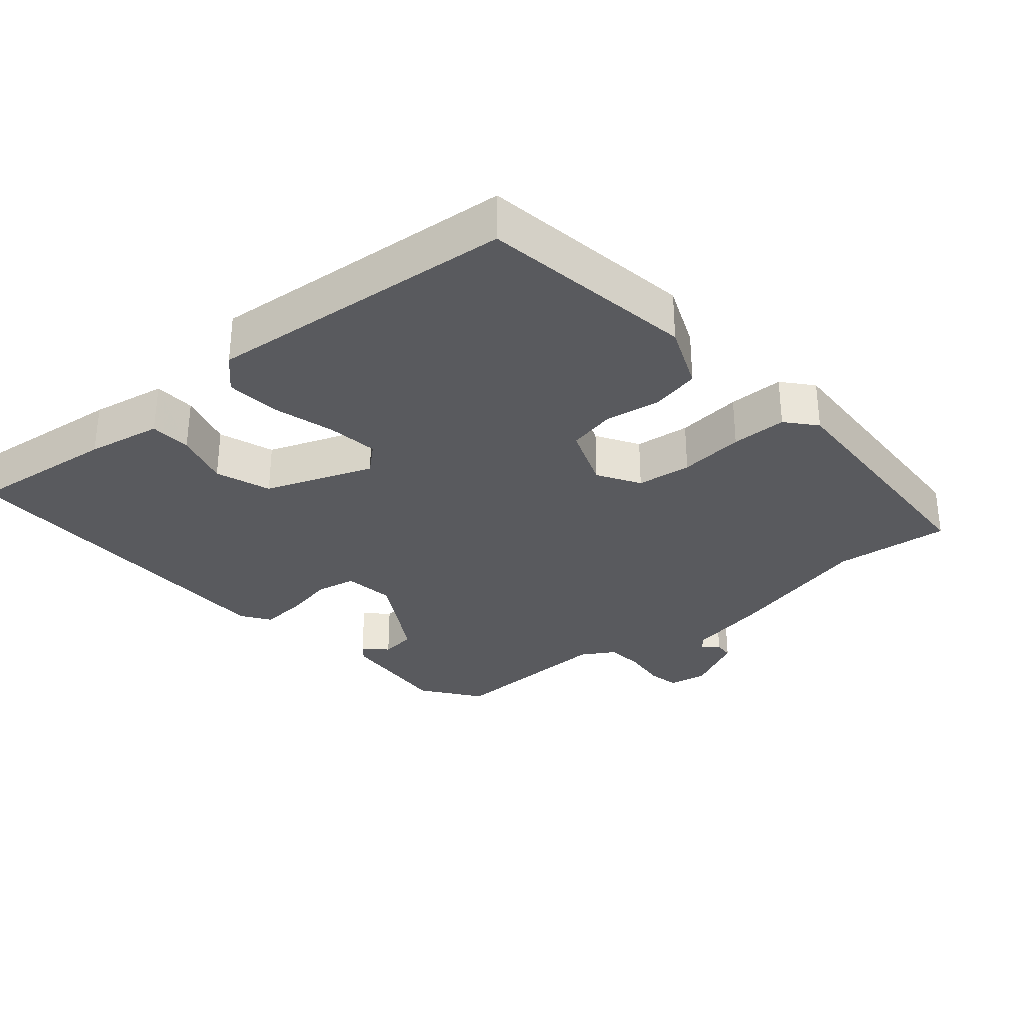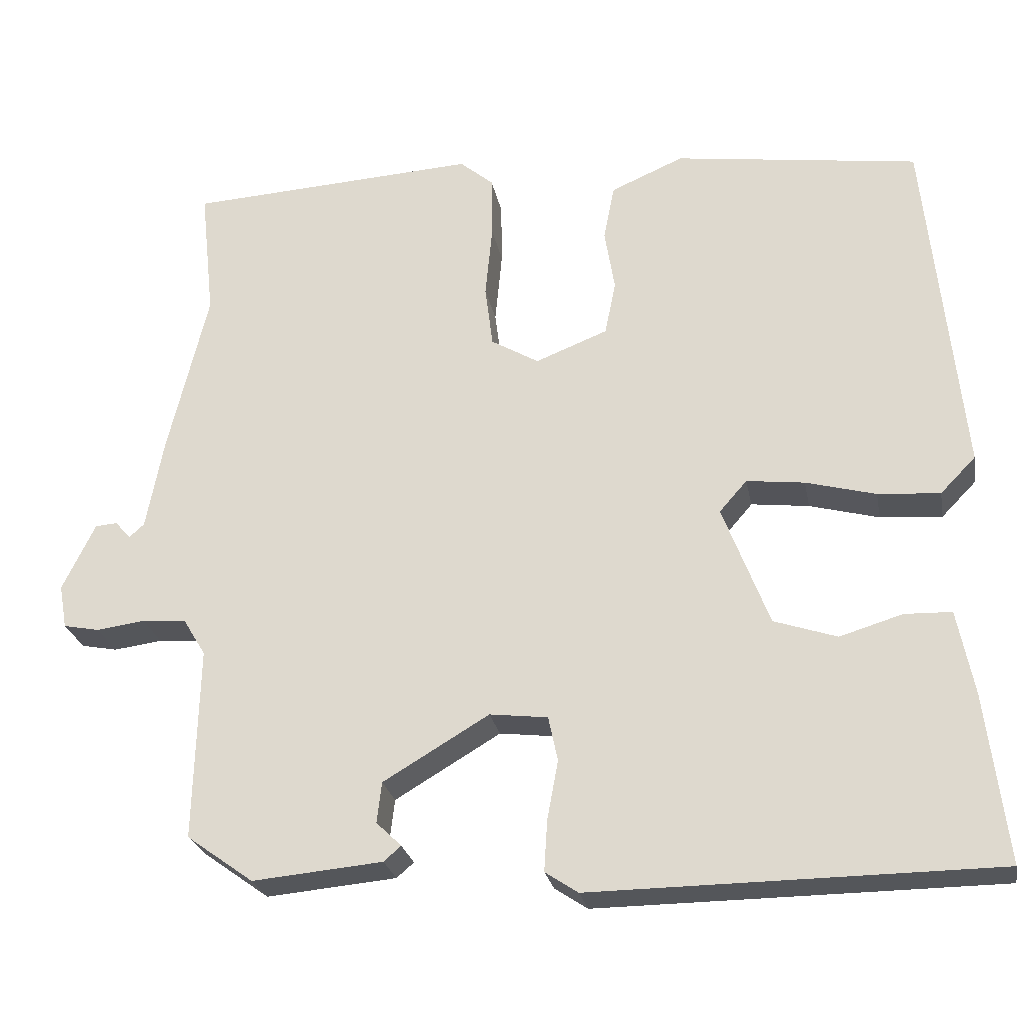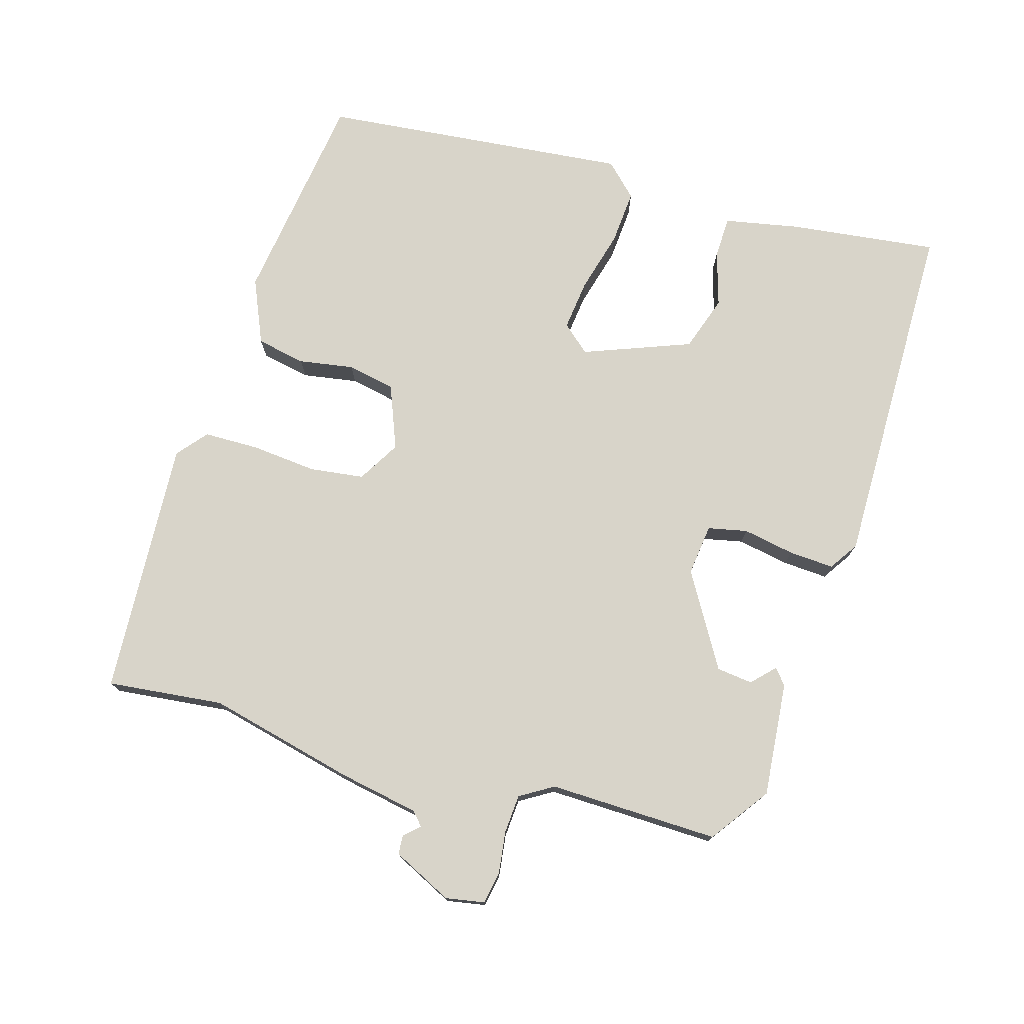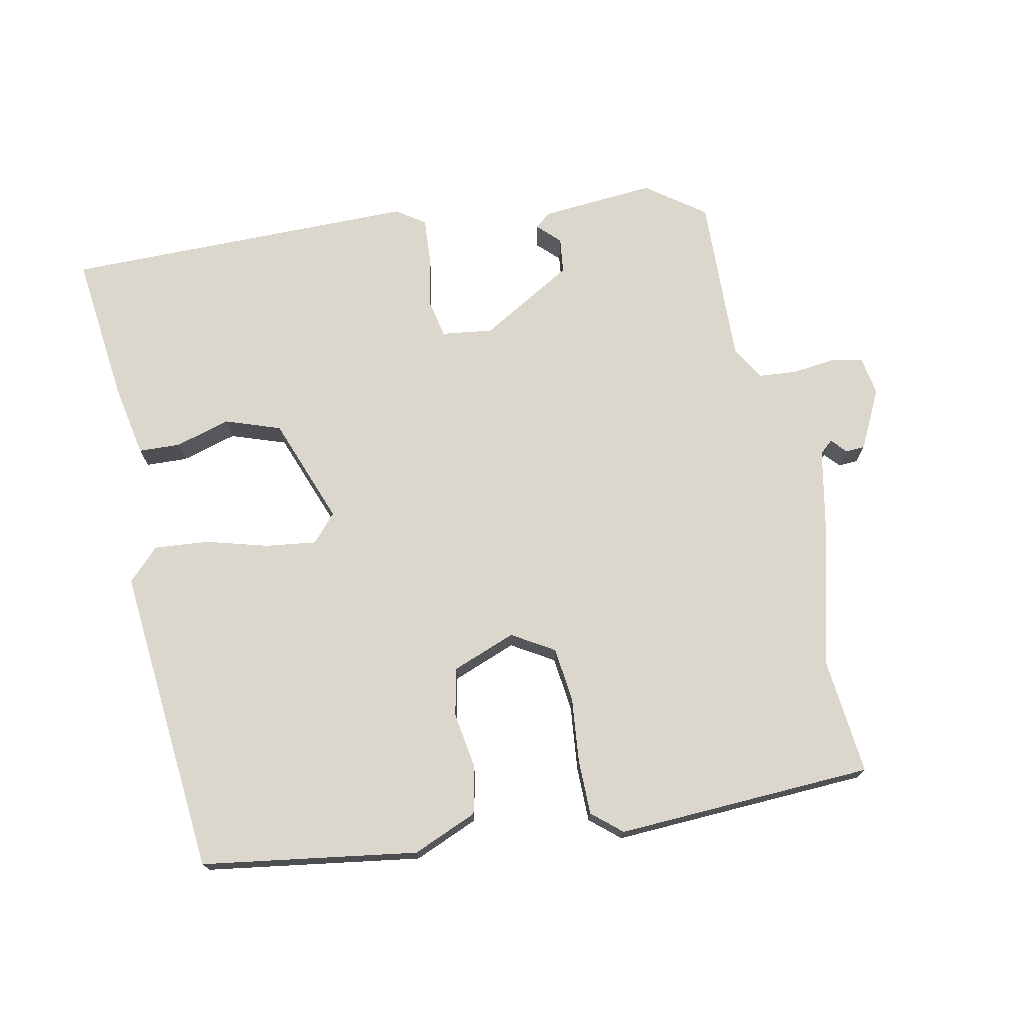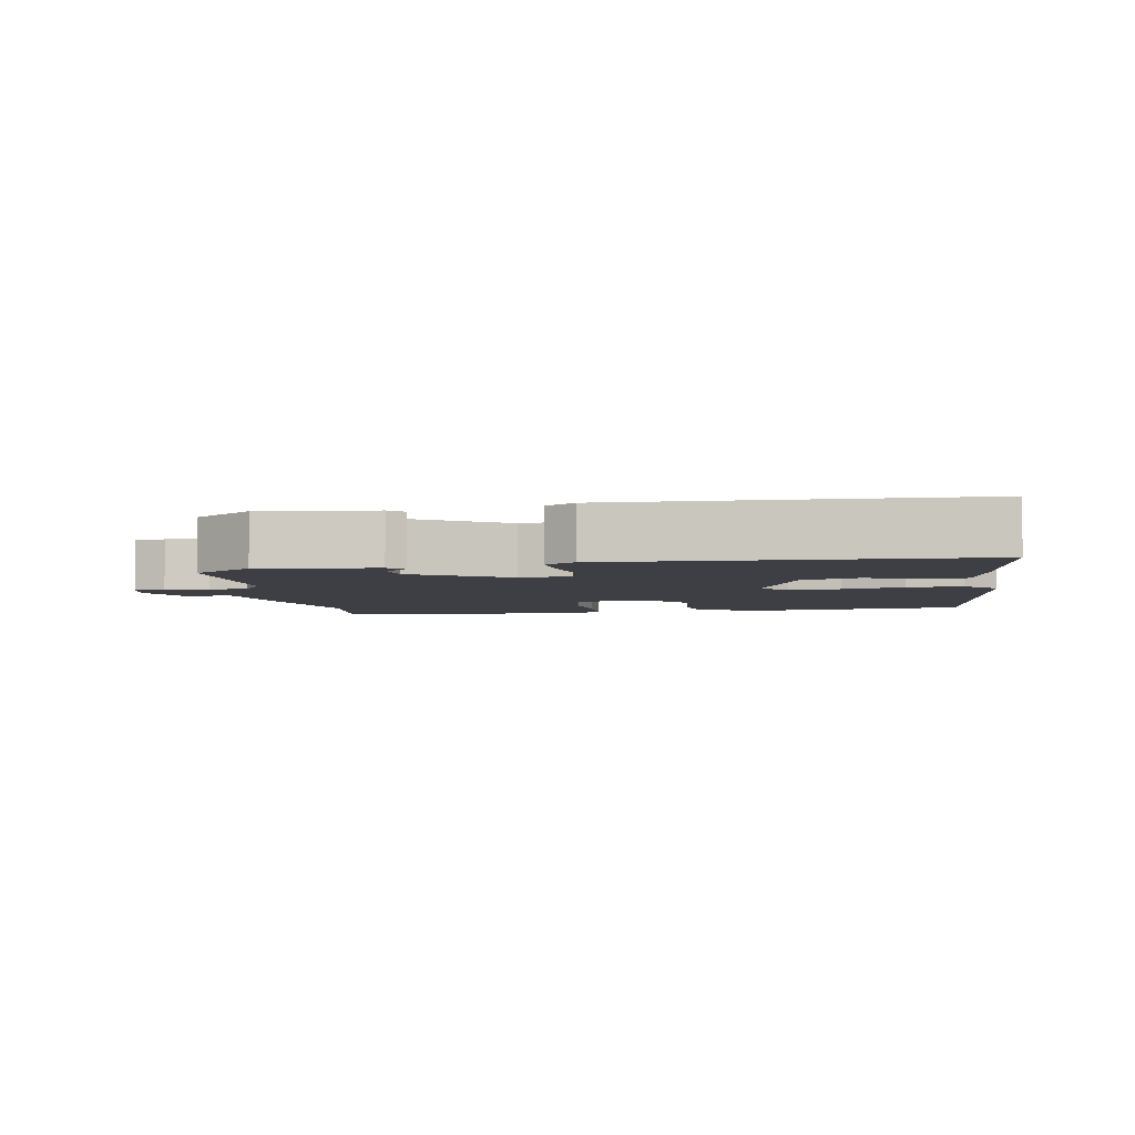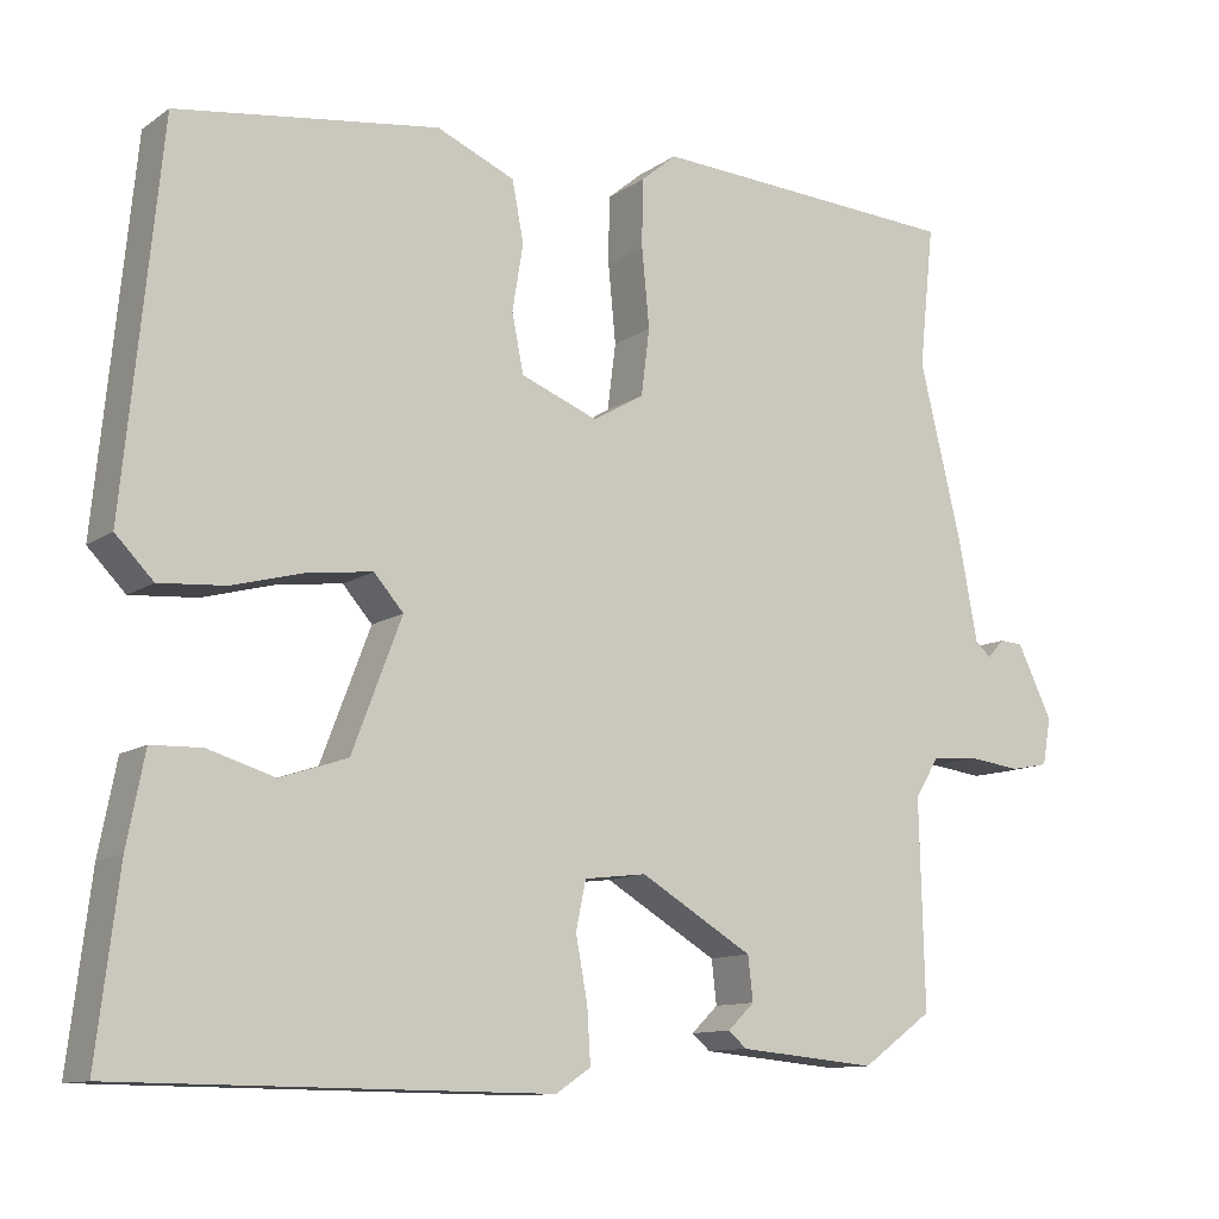
<metadata>
{"format":"obj","ext":"obj","renderer":"f3d","projection":"perspective","resolution":1024,"background":"white","views":[{"elev":-31.3,"azim":-49.1,"up":"+Y"},{"elev":-25.4,"azim":-169.3,"up":"+Z"},{"elev":75.6,"azim":106.3,"up":"+Y"},{"elev":73.1,"azim":-11.1,"up":"+Y"},{"elev":-4.4,"azim":-171.6,"up":"+Y"},{"elev":-11.4,"azim":-32.5,"up":"+Z"}]}
</metadata>
<code>
v 0.469 0.07 -0.419
v 0.384 0.07 -0.48
v 0.218 0.07 -0.465
v 0.196 0.07 -0.446
v 0.228 0.07 -0.415
v 0.222 0.07 -0.363
v 0.087 0.07 -0.283
v 0.013 0.07 -0.292
v 0.001 0.07 -0.349
v 0.015 0.07 -0.424
v 0.019 0.07 -0.489
v -0.023 0.07 -0.517
v -0.536 0.07 -0.513
v -0.51 0.07 -0.298
v -0.489 0.07 -0.19
v -0.429 0.07 -0.188
v -0.349 0.07 -0.212
v -0.269 0.07 -0.185
v -0.21 0.07 -0.03
v -0.245 0.07 0.01
v -0.319 0.07 0.001
v -0.408 0.07 -0.023
v -0.487 0.07 -0.029
v -0.532 0.07 0.017
v -0.488 0.07 0.464
v -0.176 0.07 0.508
v -0.083 0.07 0.468
v -0.069 0.07 0.397
v -0.082 0.07 0.317
v -0.068 0.07 0.248
v 0.024 0.07 0.212
v 0.085 0.07 0.248
v 0.095 0.07 0.327
v 0.086 0.07 0.421
v 0.087 0.07 0.501
v 0.13 0.07 0.537
v 0.502 0.07 0.516
v 0.484 0.07 0.348
v 0.535 0.07 0.136
v 0.557 0.07 0.019
v 0.576 0.07 0.002
v 0.596 0.07 0.024
v 0.624 0.07 0.022
v 0.666 0.07 -0.064
v 0.656 0.07 -0.12
v 0.61 0.07 -0.129
v 0.548 0.07 -0.121
v 0.492 0.07 -0.125
v 0.463 0.07 -0.173
v 0.469 0 -0.419
v 0.384 0 -0.48
v 0.218 0 -0.465
v 0.196 0 -0.446
v 0.228 0 -0.415
v 0.222 0 -0.363
v 0.087 0 -0.283
v 0.013 0 -0.292
v 0.001 0 -0.349
v 0.015 0 -0.424
v 0.019 0 -0.489
v -0.023 0 -0.517
v -0.536 0 -0.513
v -0.51 0 -0.298
v -0.489 0 -0.19
v -0.429 0 -0.188
v -0.349 0 -0.212
v -0.269 0 -0.185
v -0.21 0 -0.03
v -0.245 0 0.01
v -0.319 0 0.001
v -0.408 0 -0.023
v -0.487 0 -0.029
v -0.532 0 0.017
v -0.488 0 0.464
v -0.176 0 0.508
v -0.083 0 0.468
v -0.069 0 0.397
v -0.082 0 0.317
v -0.068 0 0.248
v 0.024 0 0.212
v 0.085 0 0.248
v 0.095 0 0.327
v 0.086 0 0.421
v 0.087 0 0.501
v 0.13 0 0.537
v 0.502 0 0.516
v 0.484 0 0.348
v 0.535 0 0.136
v 0.557 0 0.019
v 0.576 0 0.002
v 0.596 0 0.024
v 0.624 0 0.022
v 0.666 0 -0.064
v 0.656 0 -0.12
v 0.61 0 -0.129
v 0.548 0 -0.121
v 0.492 0 -0.125
v 0.463 0 -0.173
f 44 45 46 47
f 44 47 48
f 41 42 43 44
f 41 44 48
f 40 41 48
f 38 39 40 48
f 35 36 37 38
f 33 34 35 38
f 32 33 38 48
f 31 32 48 49
f 26 27 28 29
f 26 29 30
f 25 26 30
f 24 25 30
f 21 22 23 24
f 20 21 24 30
f 19 20 30 31
f 14 15 16 17
f 14 17 18
f 13 14 18
f 12 13 18
f 9 10 11 12
f 9 12 18 19
f 2 3 4 5
f 2 5 6
f 1 2 6
f 49 1 6 7
f 8 9 19 31
f 7 8 31 49
f 96 95 94 93
f 97 96 93
f 93 92 91 90
f 97 93 90
f 97 90 89
f 97 89 88 87
f 87 86 85 84
f 87 84 83 82
f 97 87 82 81
f 98 97 81 80
f 78 77 76 75
f 79 78 75
f 79 75 74
f 79 74 73
f 73 72 71 70
f 79 73 70 69
f 80 79 69 68
f 66 65 64 63
f 67 66 63
f 67 63 62
f 67 62 61
f 61 60 59 58
f 68 67 61 58
f 54 53 52 51
f 55 54 51
f 55 51 50
f 56 55 50 98
f 80 68 58 57
f 98 80 57 56
f 1 50 51 2
f 2 51 52 3
f 3 52 53 4
f 4 53 54 5
f 5 54 55 6
f 6 55 56 7
f 7 56 57 8
f 8 57 58 9
f 9 58 59 10
f 10 59 60 11
f 11 60 61 12
f 12 61 62 13
f 13 62 63 14
f 14 63 64 15
f 15 64 65 16
f 16 65 66 17
f 17 66 67 18
f 18 67 68 19
f 19 68 69 20
f 20 69 70 21
f 21 70 71 22
f 22 71 72 23
f 23 72 73 24
f 24 73 74 25
f 25 74 75 26
f 26 75 76 27
f 27 76 77 28
f 28 77 78 29
f 29 78 79 30
f 30 79 80 31
f 31 80 81 32
f 32 81 82 33
f 33 82 83 34
f 34 83 84 35
f 35 84 85 36
f 36 85 86 37
f 37 86 87 38
f 38 87 88 39
f 39 88 89 40
f 40 89 90 41
f 41 90 91 42
f 42 91 92 43
f 43 92 93 44
f 44 93 94 45
f 45 94 95 46
f 46 95 96 47
f 47 96 97 48
f 48 97 98 49
f 49 98 50 1

</code>
